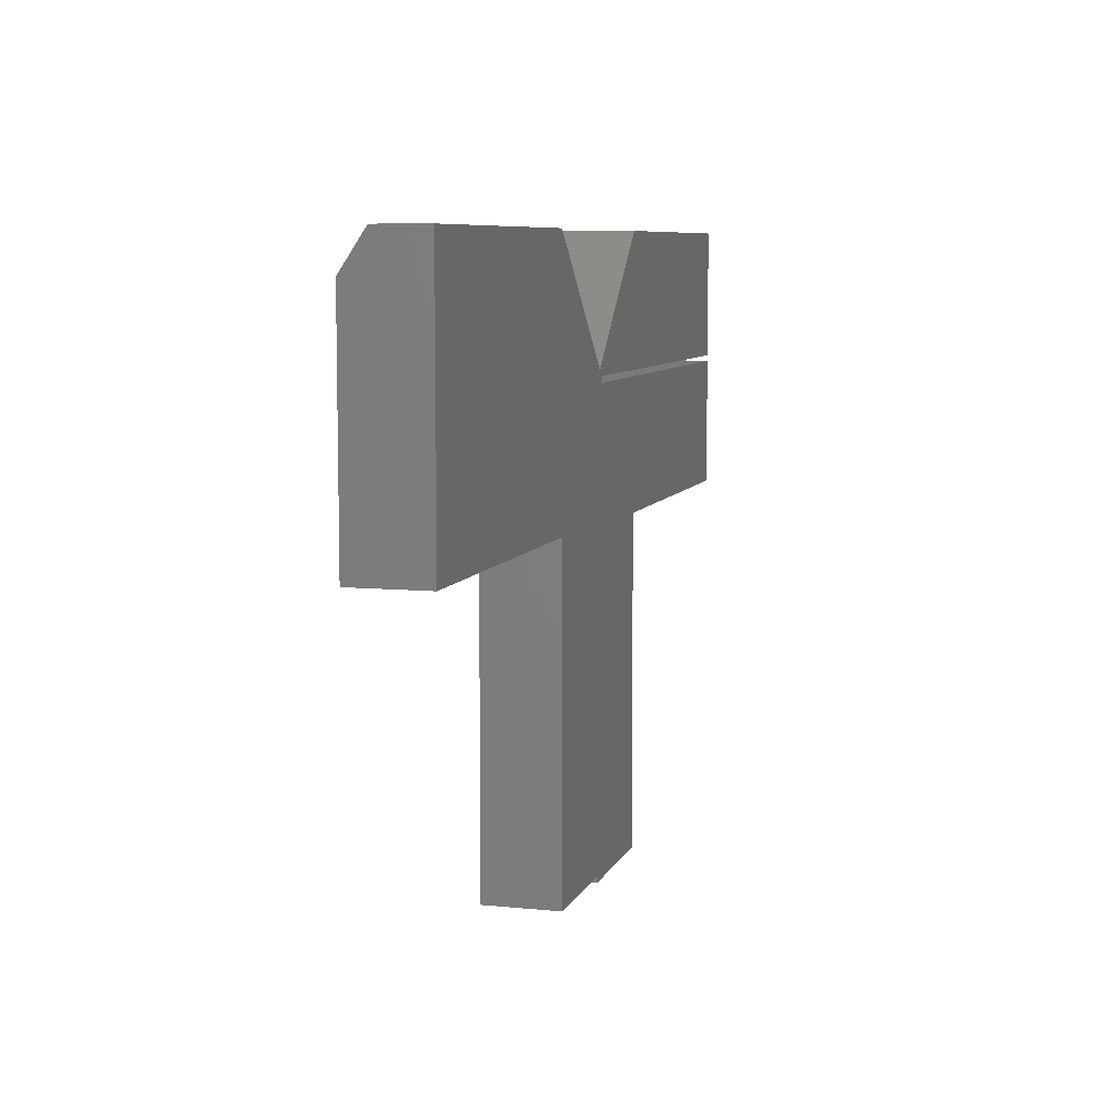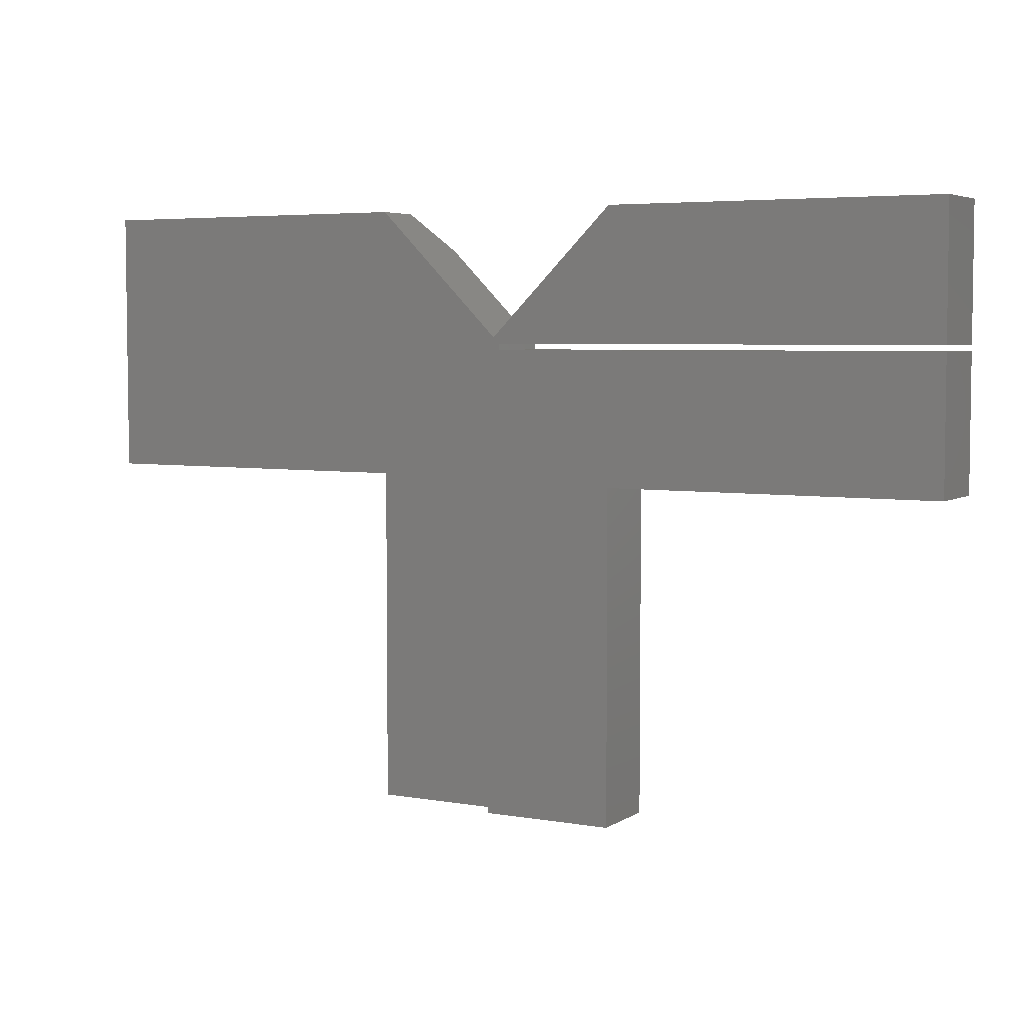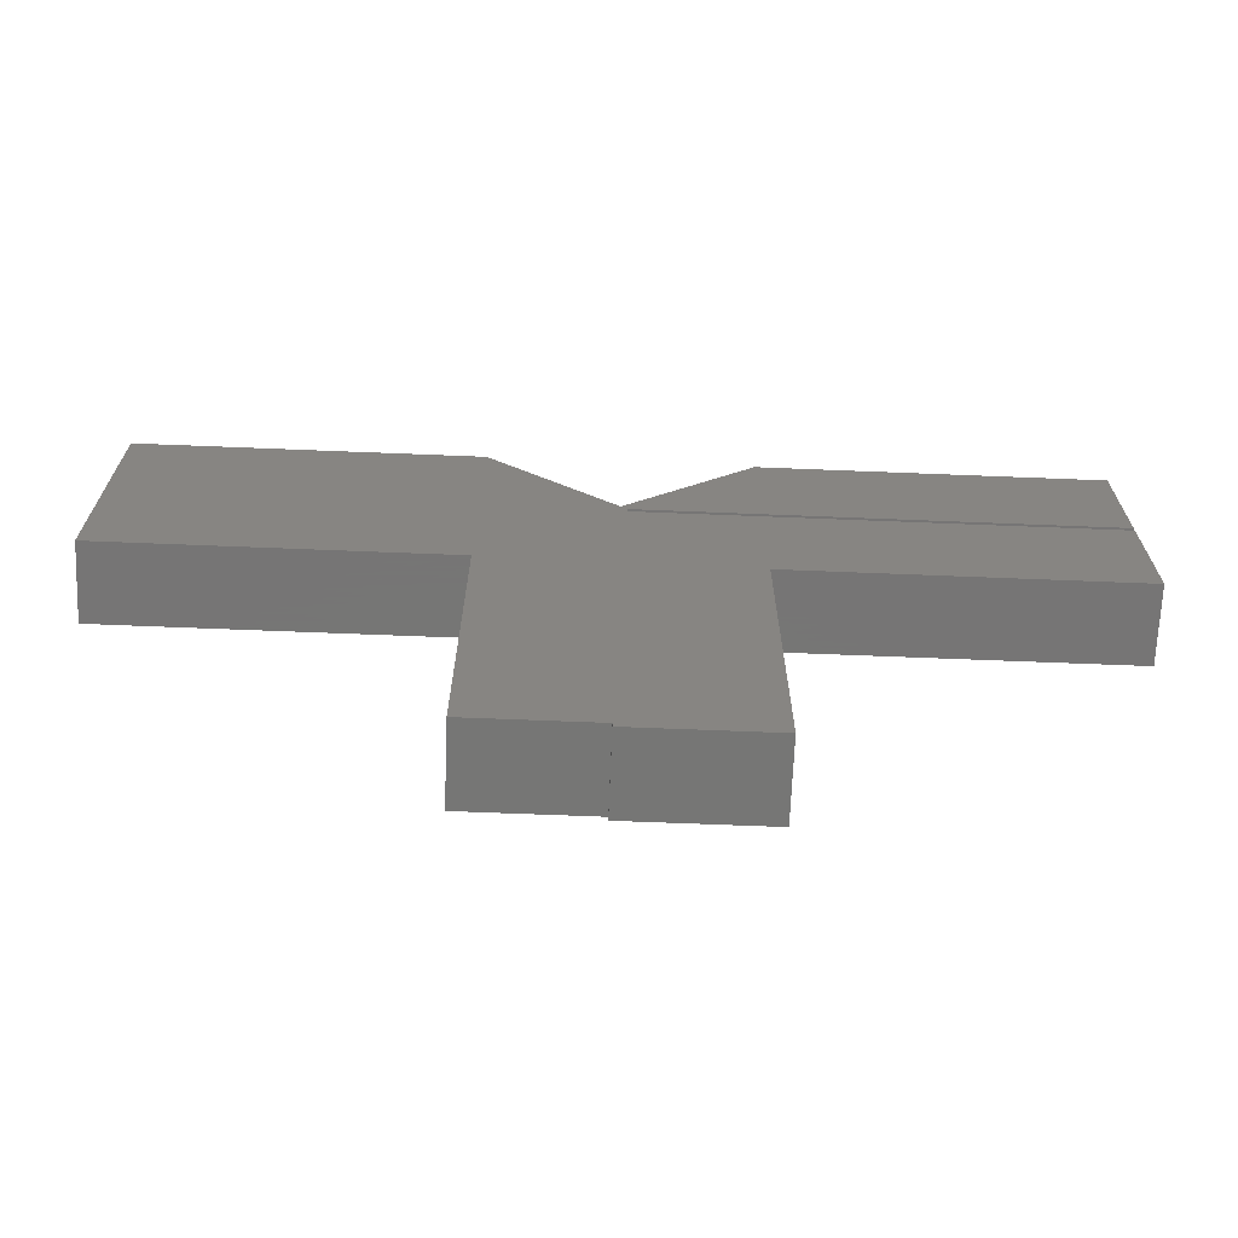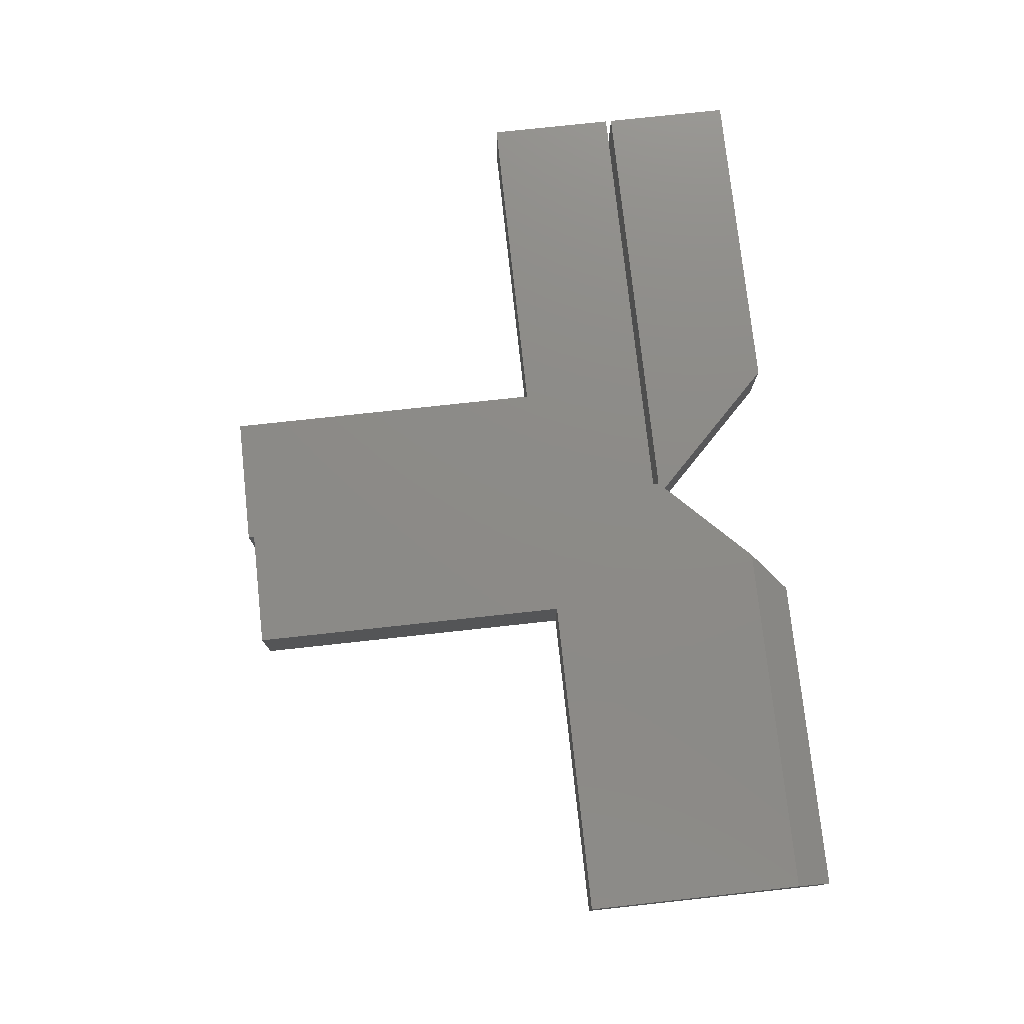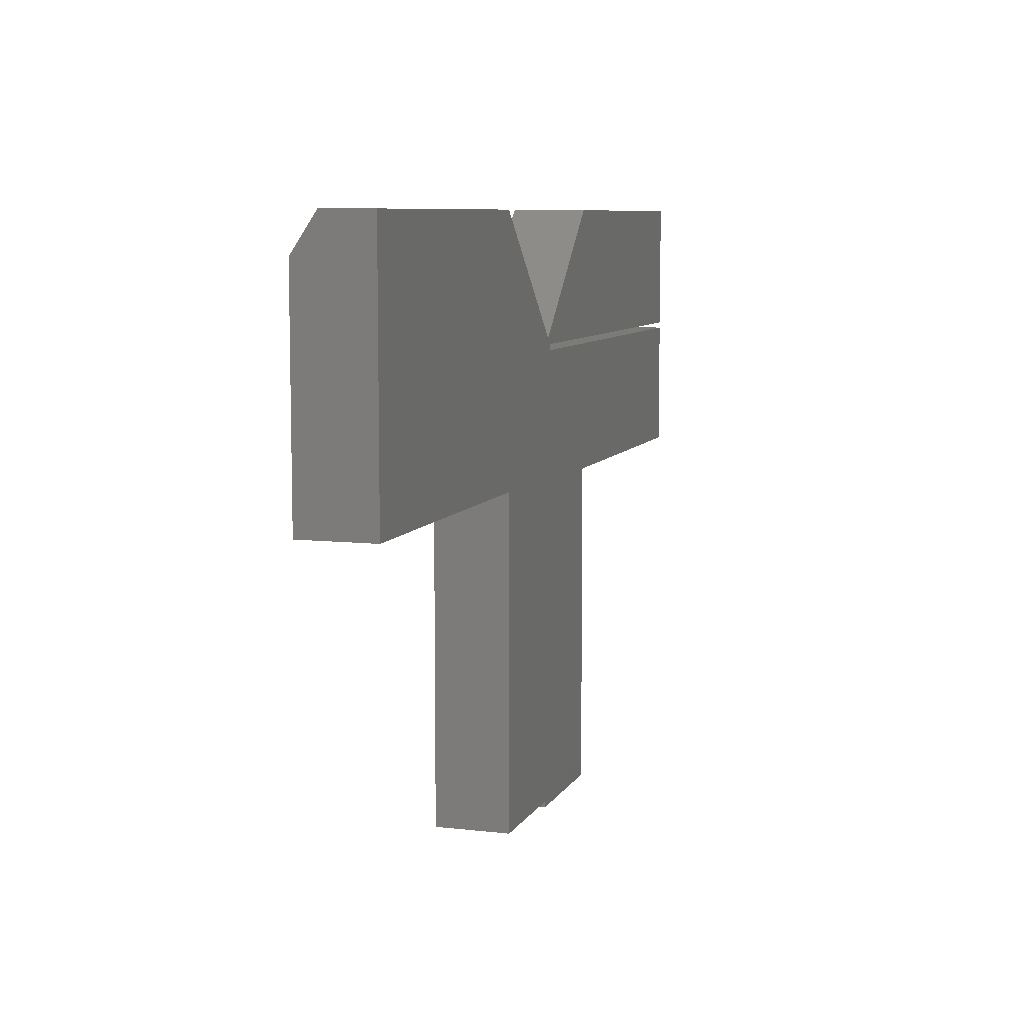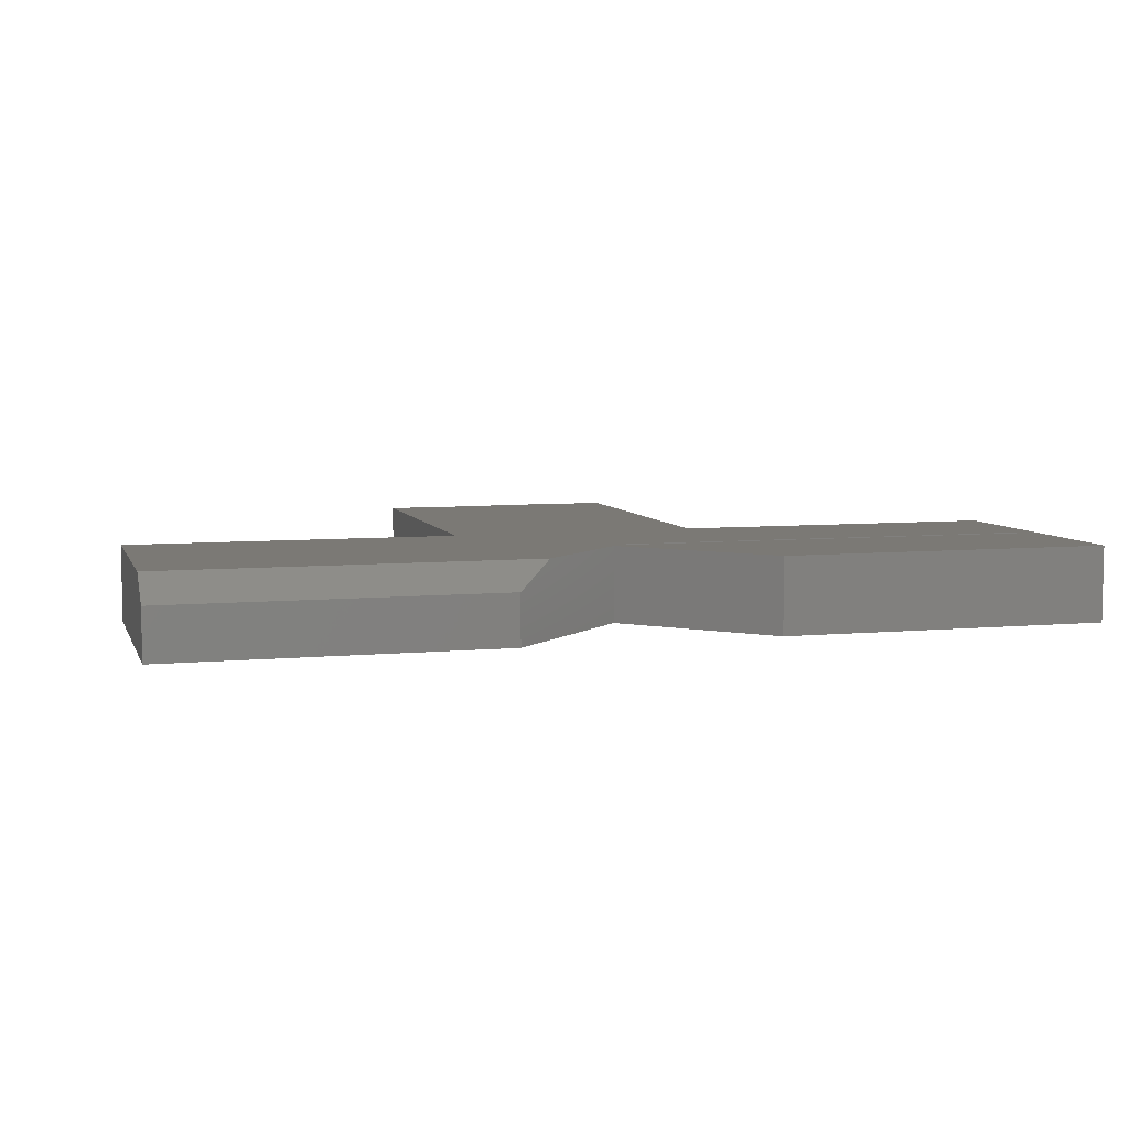
<metadata>
{"format":"stl","ext":"stl","renderer":"f3d","projection":"perspective","resolution":1024,"background":"white","views":[{"elev":7.6,"azim":105.9,"up":"+Y"},{"elev":4.9,"azim":-151.1,"up":"+Y"},{"elev":-68.1,"azim":177.7,"up":"+Y"},{"elev":76.5,"azim":83.8,"up":"+Z"},{"elev":8.0,"azim":107.9,"up":"+Y"},{"elev":6.6,"azim":164.2,"up":"+Z"}]}
</metadata>
<code>
# stl→obj: 36 verts, 68 faces
v 0.75 0.02722 0.04688
v 0.75 0.02722 0
v 0.75 0.1681 0.04688
v 0.75 0.1915 0
v 0.75 0.1915 0.03125
v 0.4688 -0.1797 0
v 0.4688 -0.1835 0
v 0.3866 -0.1835 0
v 0.3866 0.02344 0
v 0.1797 0.02344 0
v 0.5431 0.02722 0
v 0.1797 0.1056 0
v 0.4609 0.1056 0
v 0.4609 0.1094 0
v 0.4648 0.1133 0
v 0.5431 0.1915 0
v 0.5431 -0.1797 0
v 0.1797 0.1094 0
v 0.1797 0.1915 0
v 0.3866 0.1915 0
v 0.3866 -0.1835 0.04688
v 0.4688 -0.1797 0.04688
v 0.3866 0.02344 0.04688
v 0.4688 -0.1835 0.04688
v 0.5197 0.1681 0.04688
v 0.4648 0.1133 0.04688
v 0.4609 0.1094 0.04688
v 0.4609 0.1056 0.04688
v 0.5431 -0.1797 0.04688
v 0.5431 0.02722 0.04688
v 0.1797 0.02344 0.04688
v 0.1797 0.1056 0.04688
v 0.3866 0.1915 0.04688
v 0.1797 0.1915 0.04688
v 0.1797 0.1094 0.04688
v 0.5431 0.1915 0.03125
f 1 2 3
f 3 2 4
f 3 4 5
f 6 7 8
f 9 10 11
f 12 13 2
f 12 2 11
f 12 11 10
f 4 2 13
f 4 13 14
f 4 14 15
f 4 15 16
f 8 9 6
f 6 9 11
f 6 11 17
f 14 18 15
f 15 18 19
f 15 19 20
f 21 22 23
f 21 24 22
f 3 25 26
f 3 26 27
f 3 27 28
f 3 28 1
f 22 29 23
f 23 29 30
f 23 30 31
f 31 30 32
f 32 30 28
f 28 30 1
f 33 34 26
f 26 34 35
f 26 35 27
f 30 11 1
f 1 11 2
f 29 17 30
f 30 17 11
f 25 3 36
f 36 3 5
f 34 19 35
f 35 19 18
f 5 4 36
f 36 4 16
f 15 26 16
f 16 26 25
f 16 25 36
f 33 20 34
f 34 20 19
f 26 15 33
f 33 15 20
f 22 6 29
f 29 6 17
f 27 14 28
f 28 14 13
f 24 7 22
f 22 7 6
f 28 13 32
f 32 13 12
f 35 18 27
f 27 18 14
f 32 12 31
f 31 12 10
f 21 8 24
f 24 8 7
f 23 9 21
f 21 9 8
f 31 10 23
f 23 10 9

</code>
